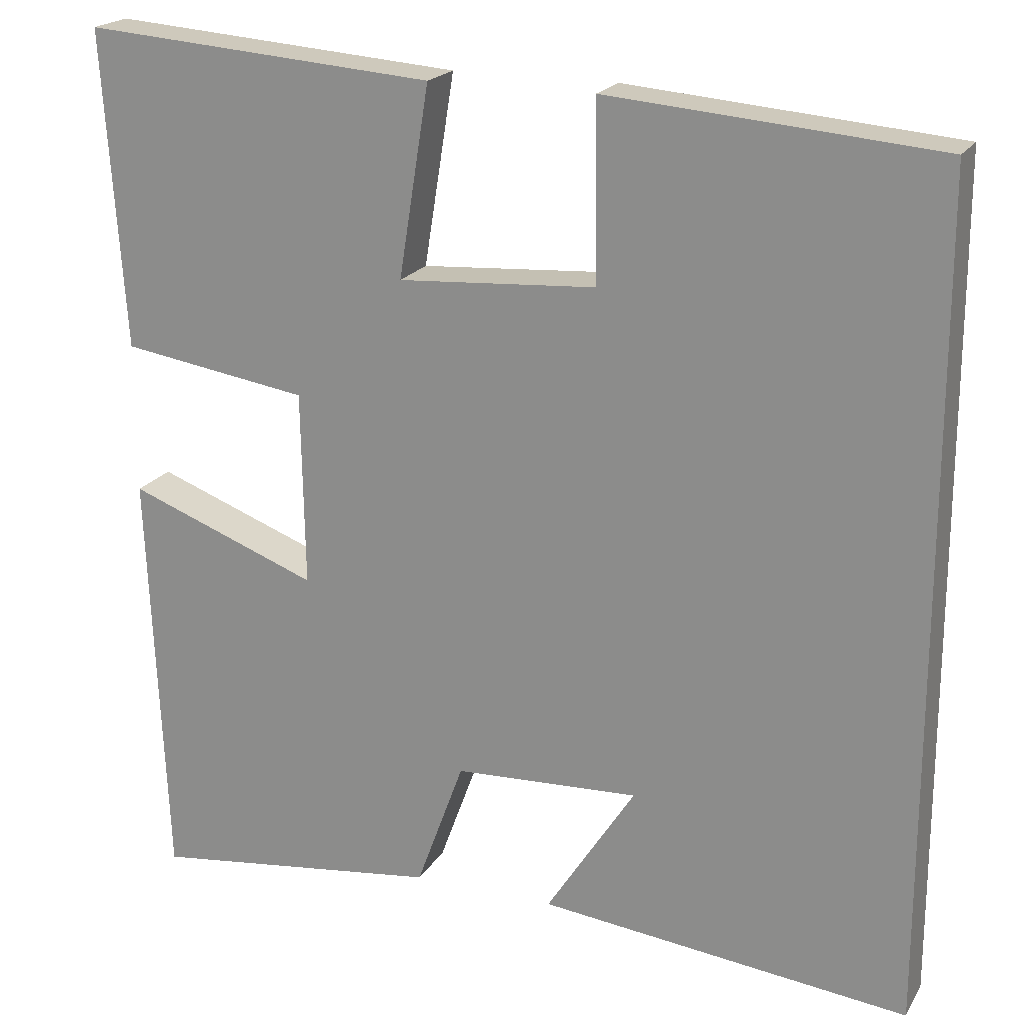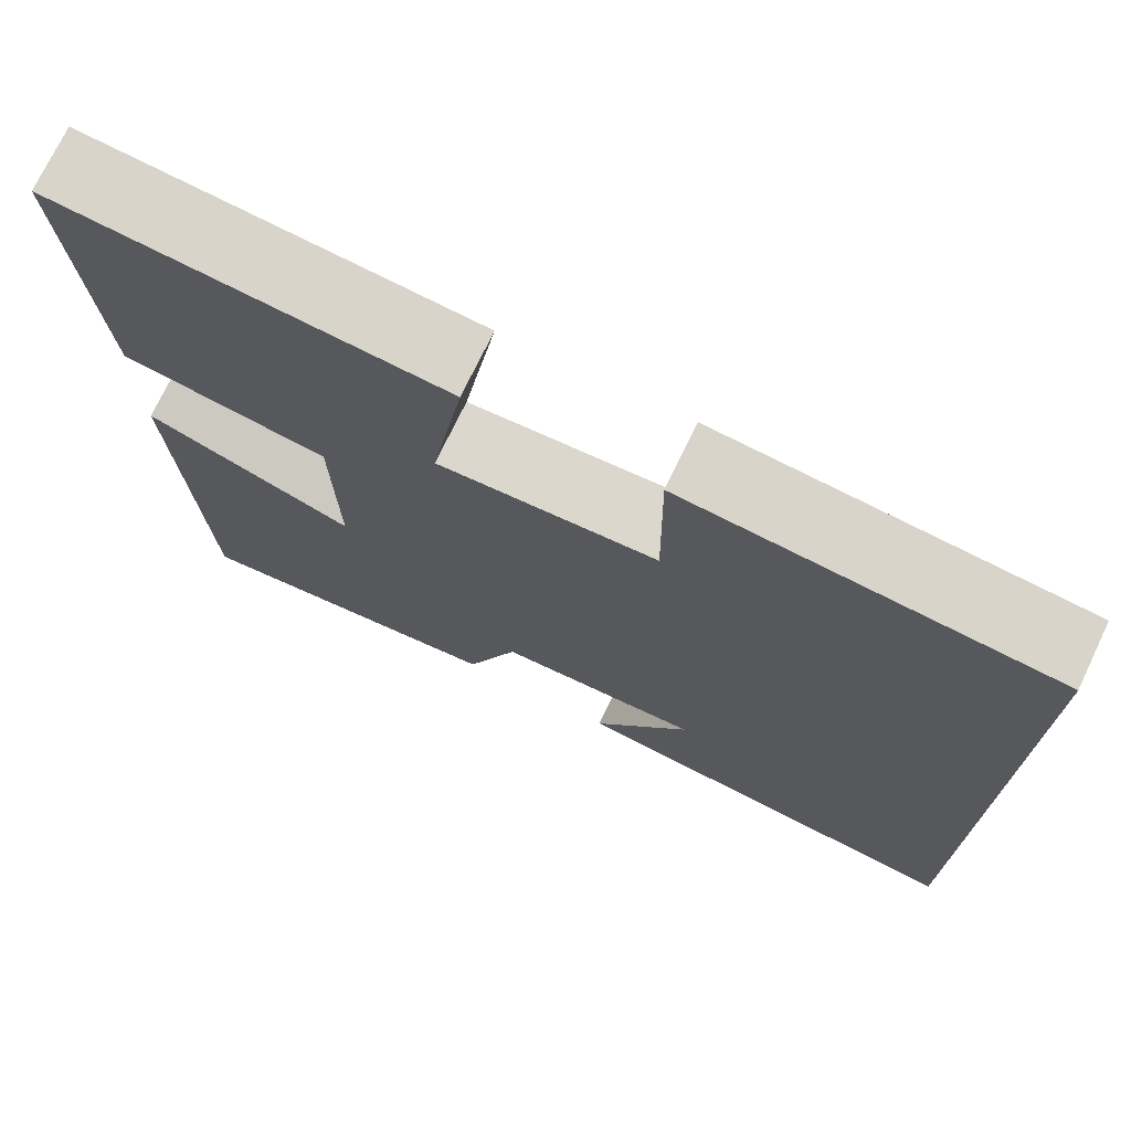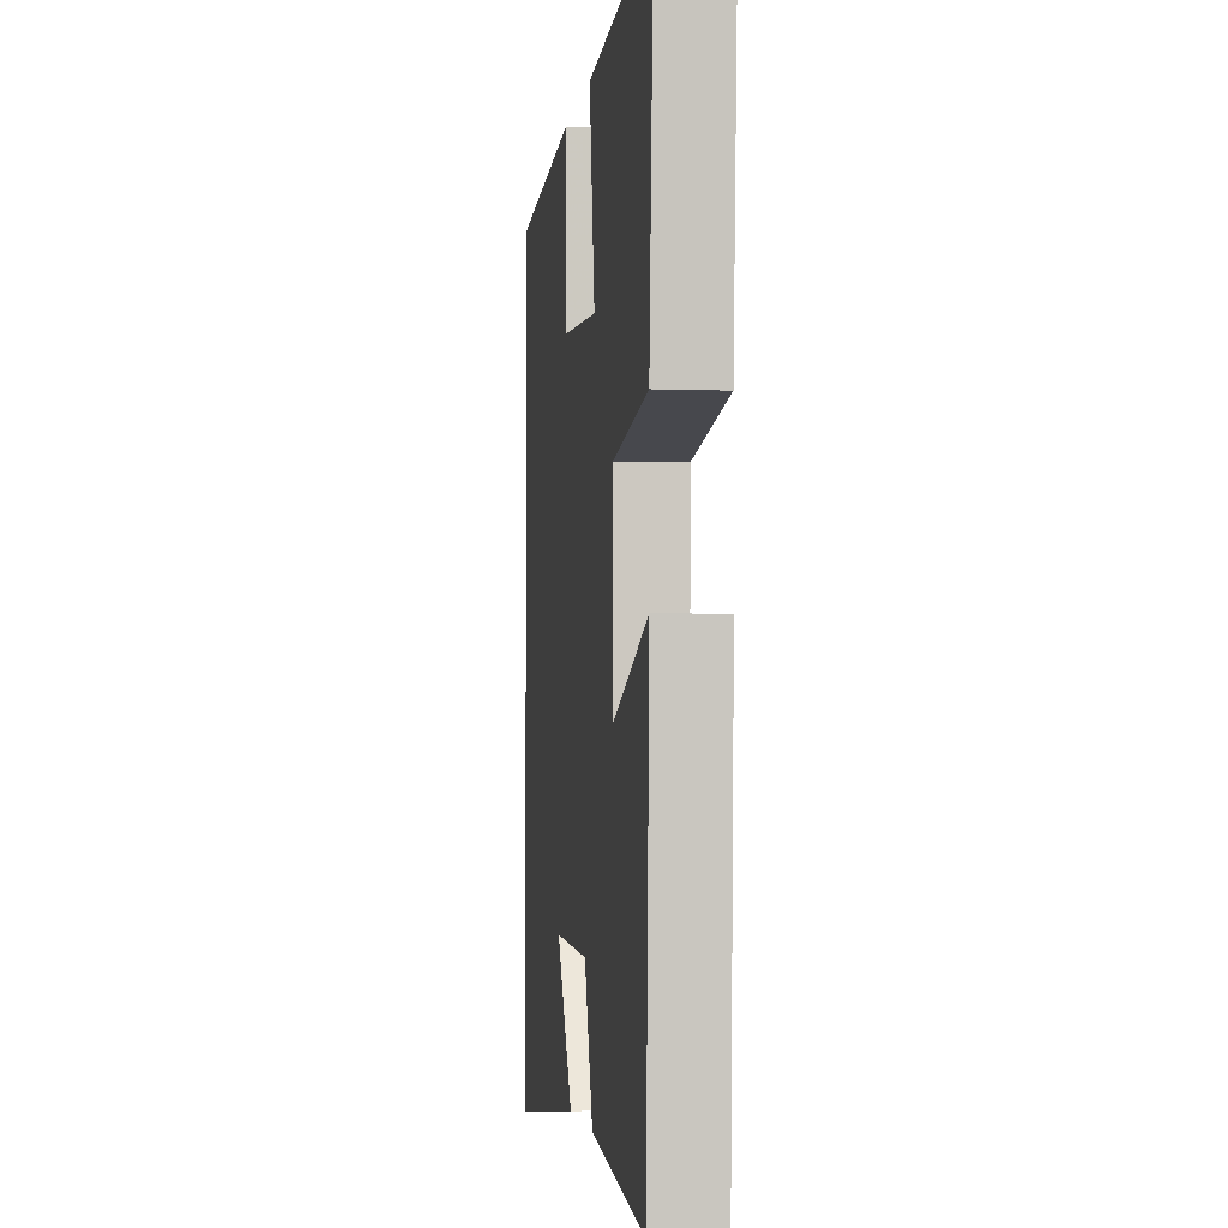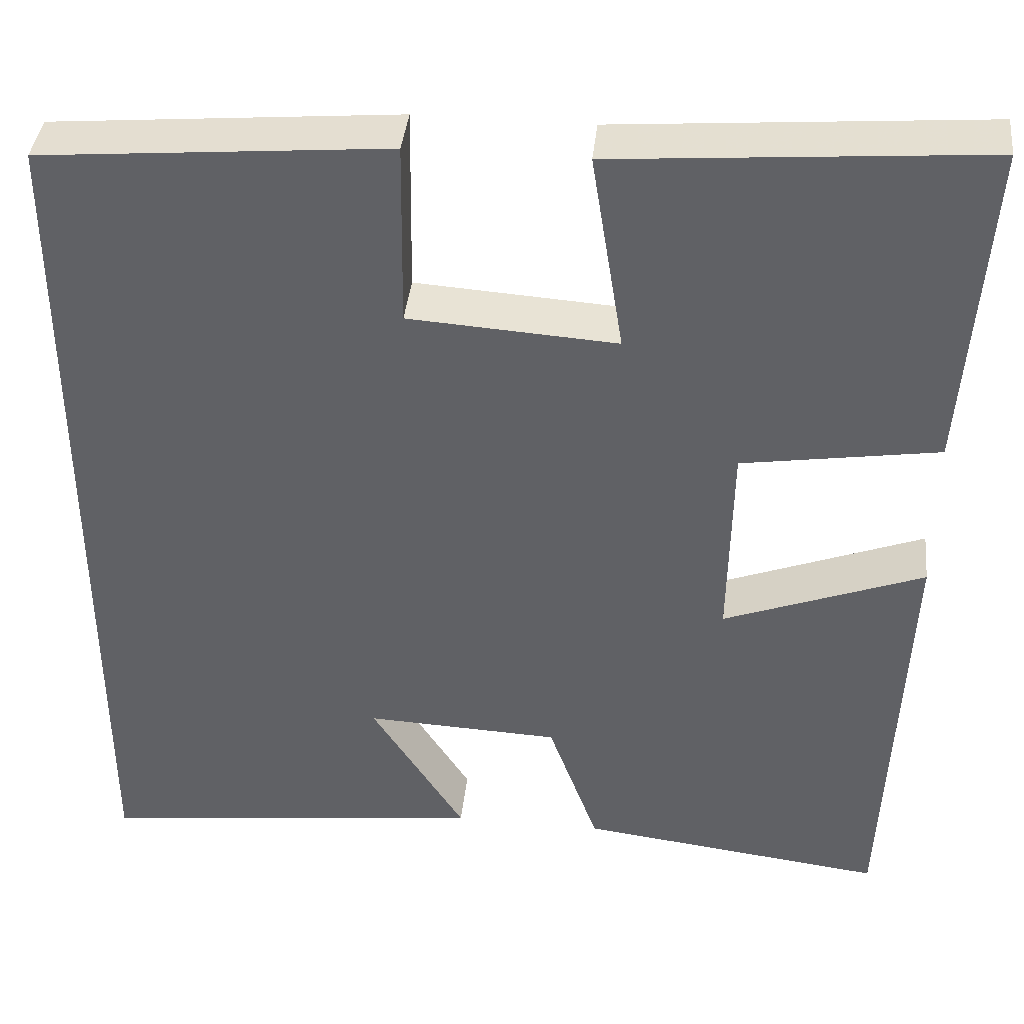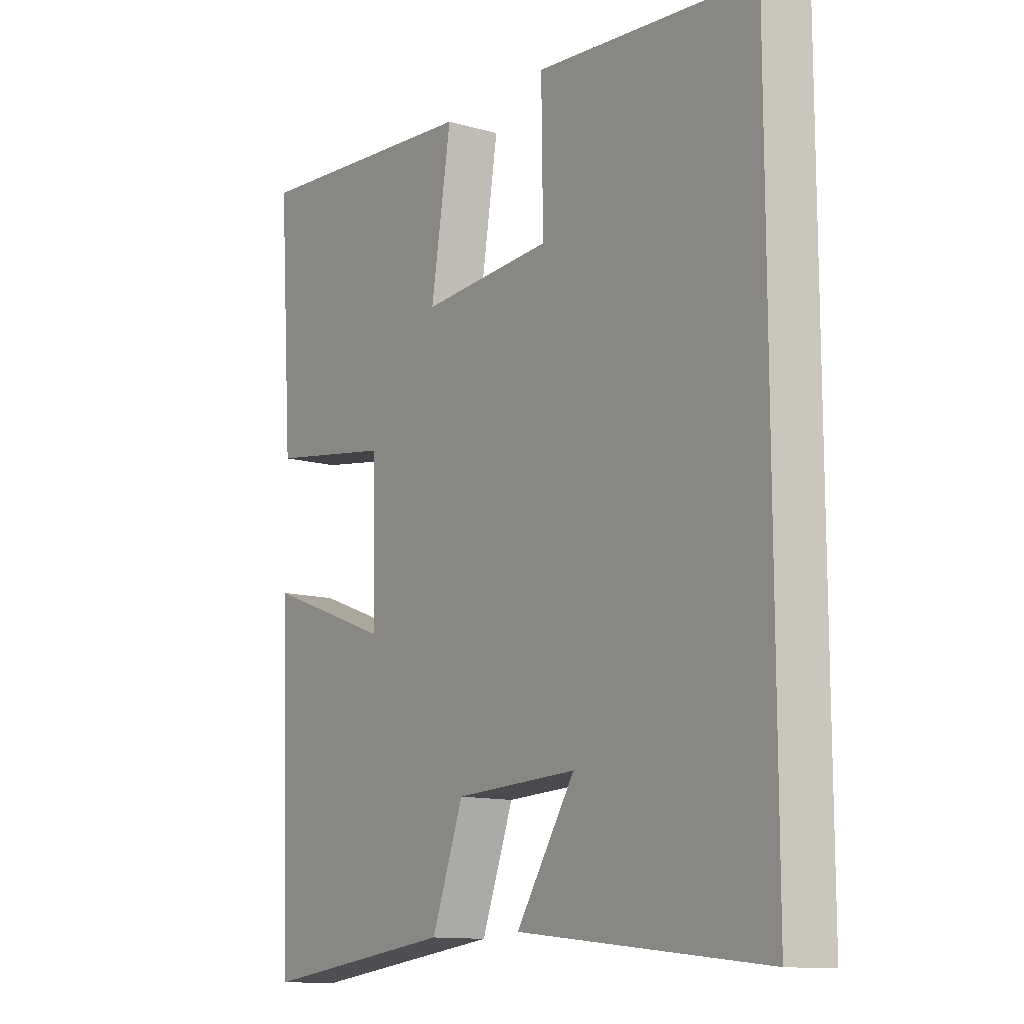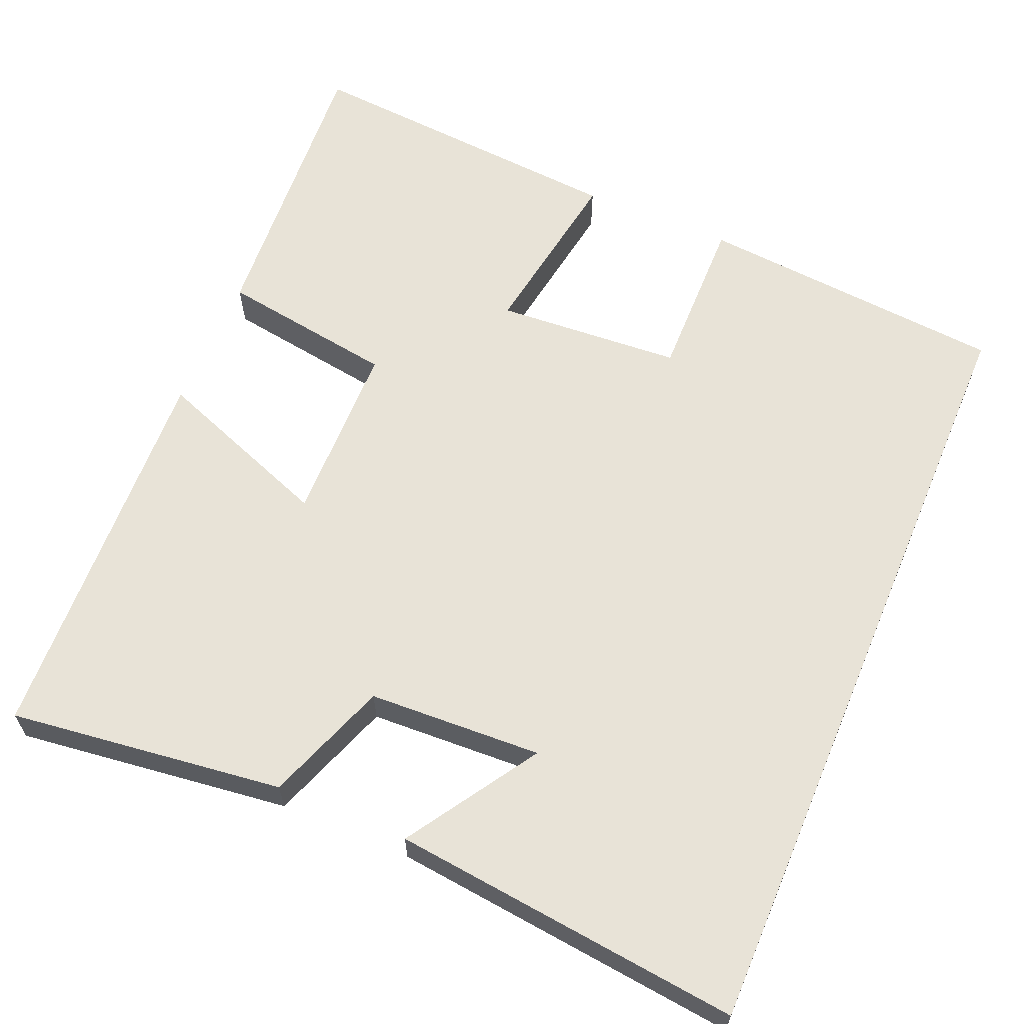
<metadata>
{"format":"obj","ext":"obj","renderer":"f3d","projection":"perspective","resolution":1024,"background":"white","views":[{"elev":20.2,"azim":-157.3,"up":"+Z"},{"elev":73.6,"azim":-154.4,"up":"+Z"},{"elev":-3.2,"azim":82.5,"up":"+Z"},{"elev":39.5,"azim":6.1,"up":"+Z"},{"elev":-12.3,"azim":-124.1,"up":"+Z"},{"elev":62.4,"azim":-157.1,"up":"+Y"}]}
</metadata>
<code>
v -0.5 0.07 0.466
v -0.1 0.07 0.5
v -0.103 0.07 0.285
v 0.137 0.07 0.269
v 0.1 0.07 0.5
v 0.526 0.07 0.533
v 0.5 0.07 0.149
v 0.273 0.07 0.114
v 0.269 0.07 -0.122
v 0.5 0.07 -0.035
v 0.478 0.07 -0.544
v 0.124 0.07 -0.5
v 0.066 0.07 -0.341
v -0.158 0.07 -0.331
v -0.05 0.07 -0.5
v -0.5 0.07 -0.55
v -0.5 0 0.466
v -0.1 0 0.5
v -0.103 0 0.285
v 0.137 0 0.269
v 0.1 0 0.5
v 0.526 0 0.533
v 0.5 0 0.149
v 0.273 0 0.114
v 0.269 0 -0.122
v 0.5 0 -0.035
v 0.478 0 -0.544
v 0.124 0 -0.5
v 0.066 0 -0.341
v -0.158 0 -0.331
v -0.05 0 -0.5
v -0.5 0 -0.55
f 14 15 16
f 14 16 1 2
f 10 11 12 13
f 9 10 13 14
f 8 9 14
f 5 6 7 8
f 4 5 8
f 3 4 8 14
f 2 3 14
f 32 31 30
f 18 17 32 30
f 29 28 27 26
f 30 29 26 25
f 30 25 24
f 24 23 22 21
f 24 21 20
f 30 24 20 19
f 30 19 18
f 1 17 18 2
f 2 18 19 3
f 3 19 20 4
f 4 20 21 5
f 5 21 22 6
f 6 22 23 7
f 7 23 24 8
f 8 24 25 9
f 9 25 26 10
f 10 26 27 11
f 11 27 28 12
f 12 28 29 13
f 13 29 30 14
f 14 30 31 15
f 15 31 32 16
f 16 32 17 1

</code>
